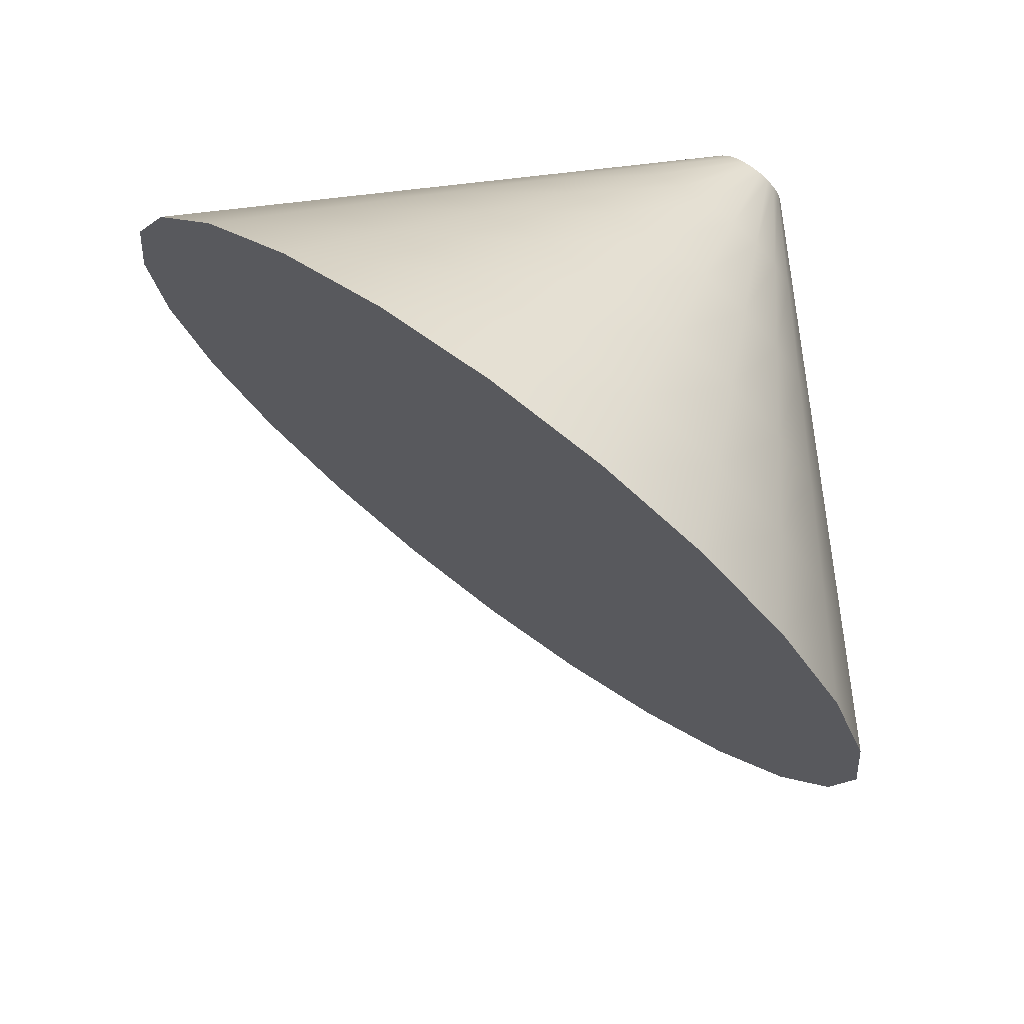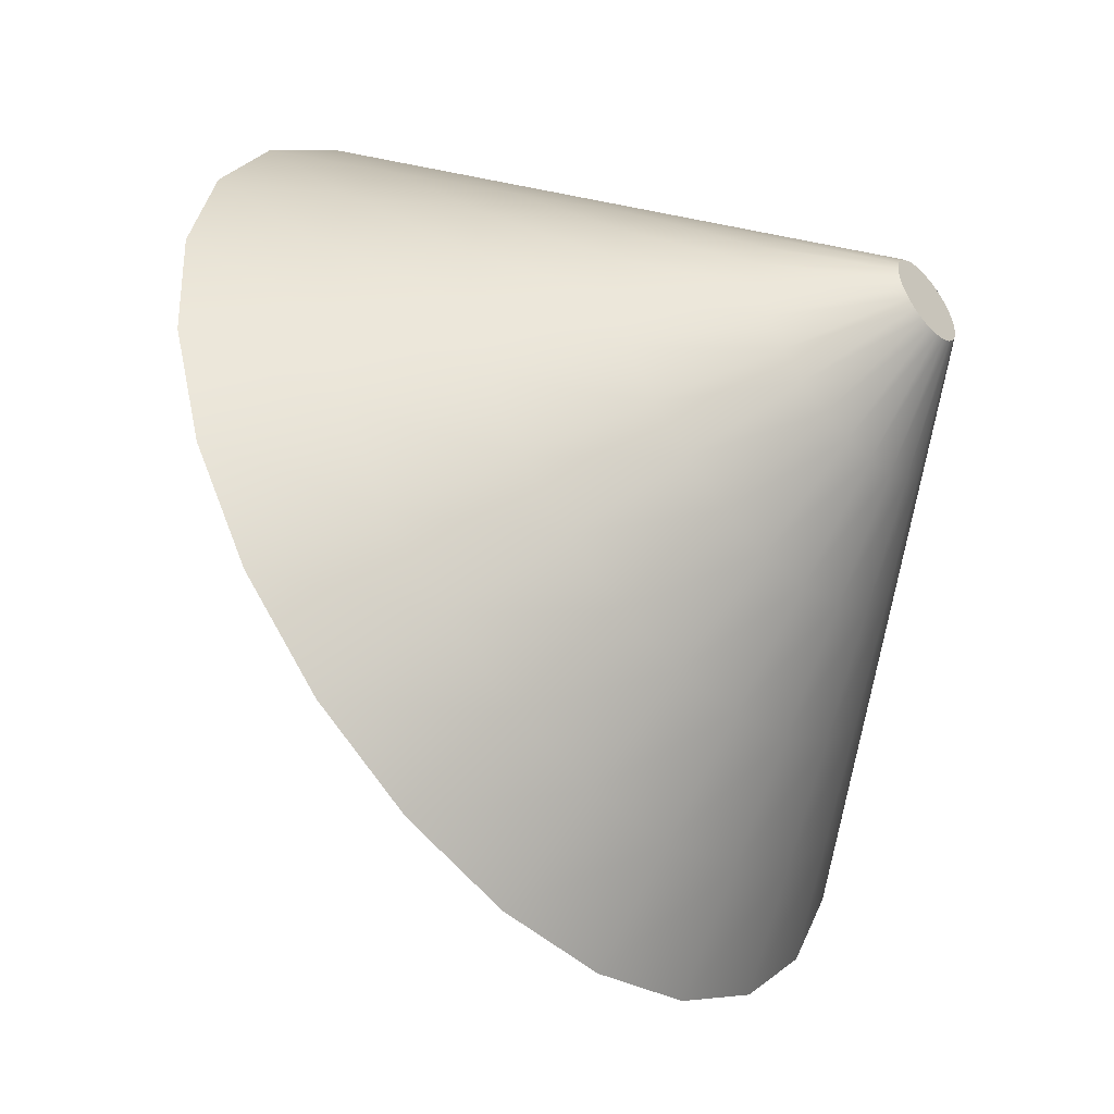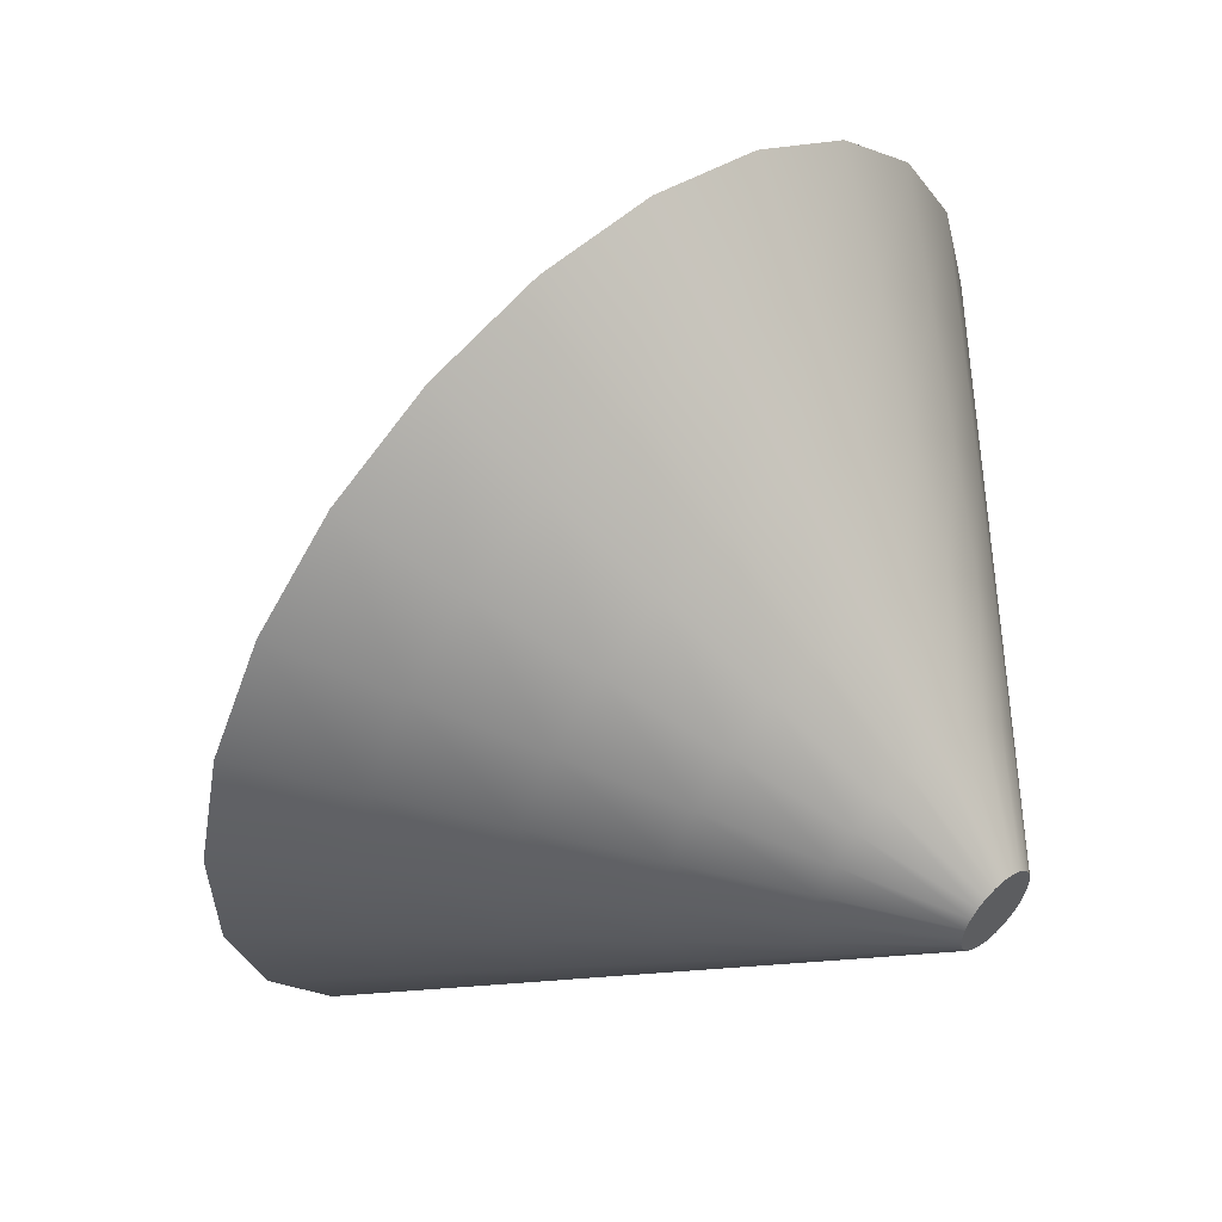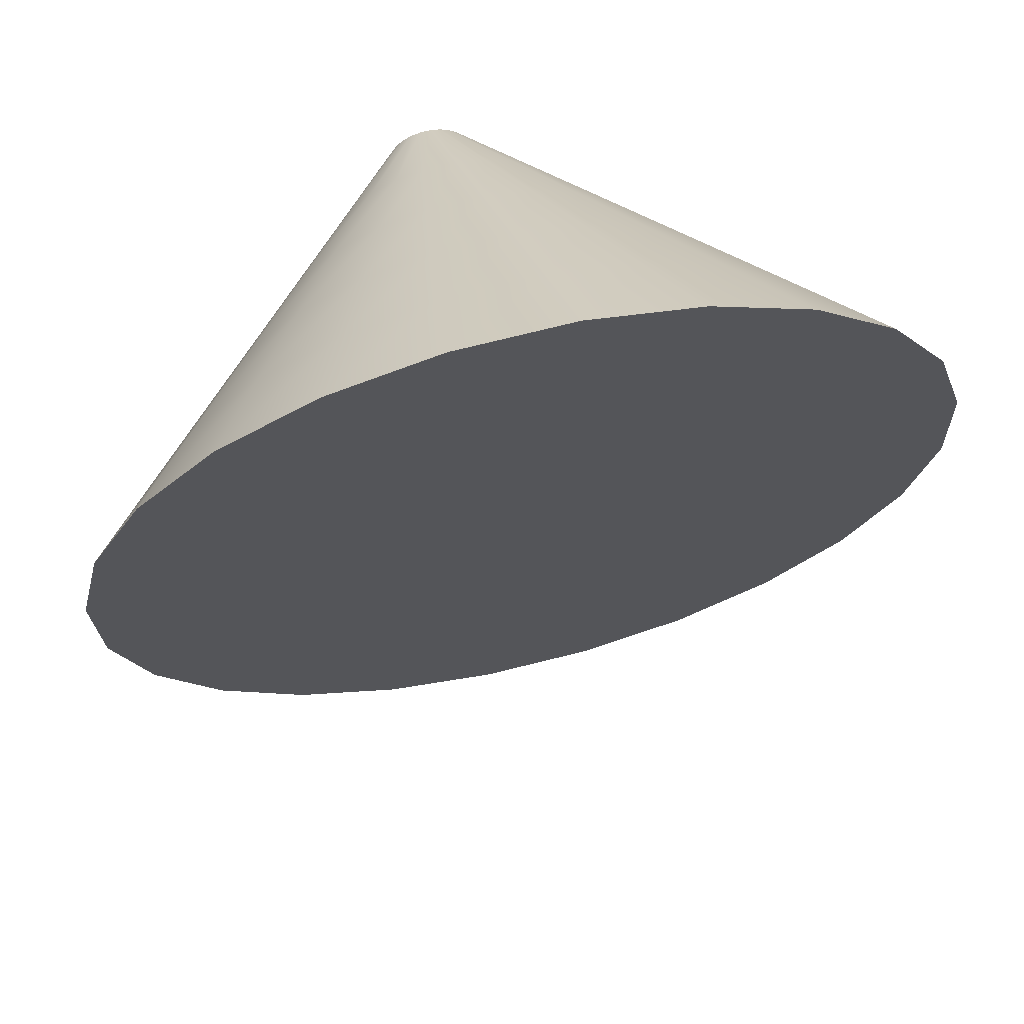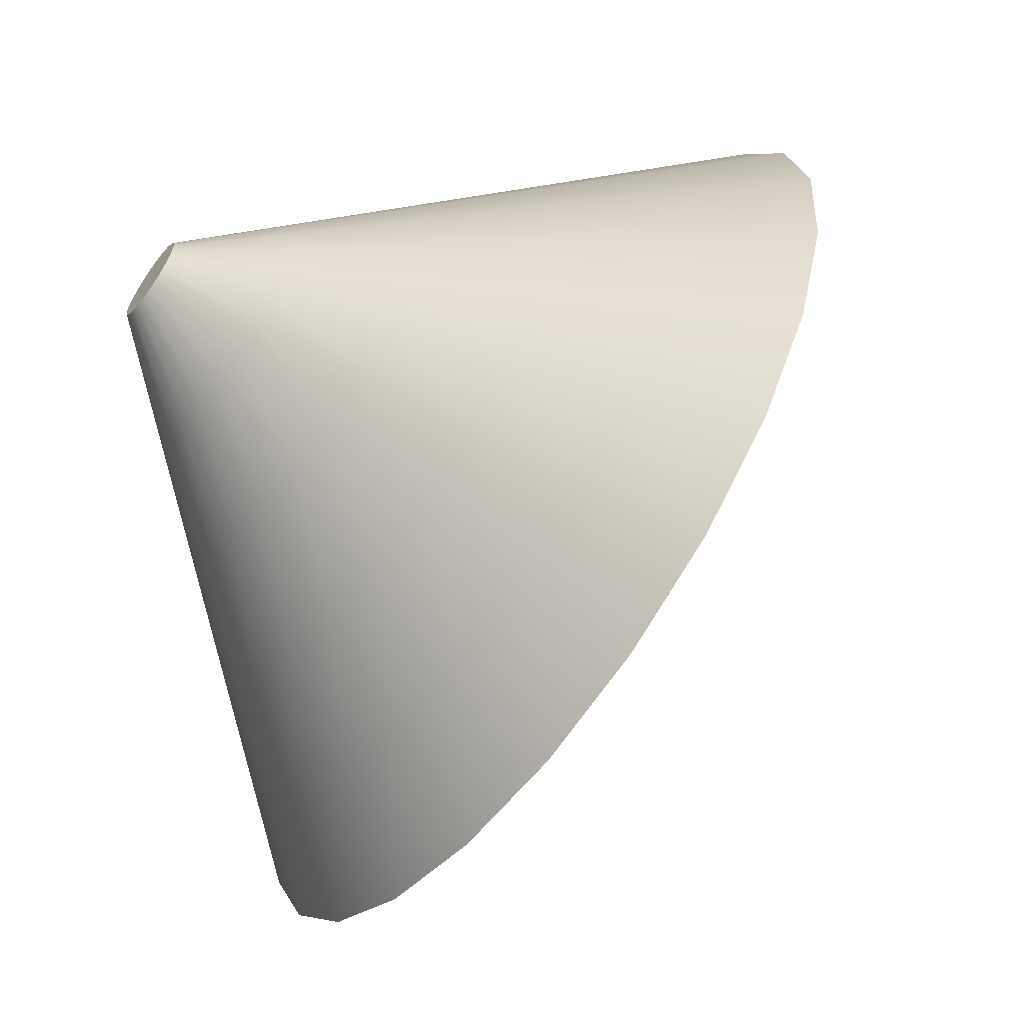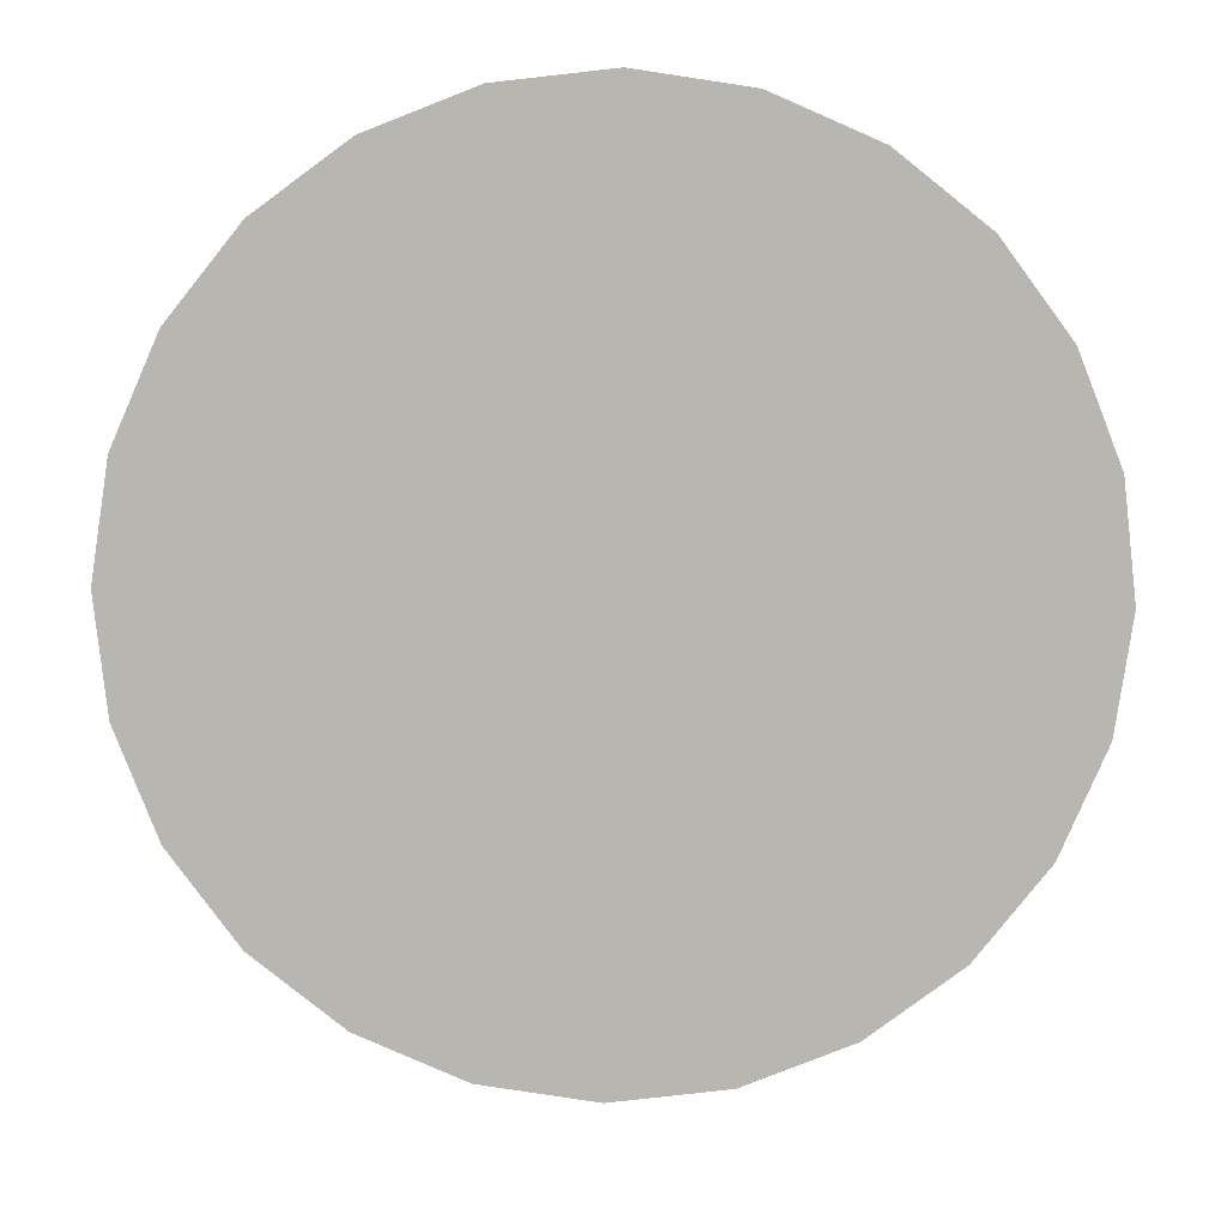
<metadata>
{"format":"obj","ext":"obj","renderer":"f3d","projection":"perspective","resolution":1024,"background":"white","views":[{"elev":31.6,"azim":75.5,"up":"+Y"},{"elev":75.7,"azim":94.2,"up":"+Y"},{"elev":-42.5,"azim":122.1,"up":"+Z"},{"elev":-77.3,"azim":-133.7,"up":"+Y"},{"elev":50.8,"azim":-44.7,"up":"+Y"},{"elev":54.6,"azim":37.0,"up":"+Z"}]}
</metadata>
<code>
v  -148.2 -208.8 -251.4
v  -152.1 -209.8 -249.9
v  -151.9 -208.8 -249.3
v  -152 -210.6 -250.6
v  -151.7 -211.4 -251.4
v  -151.1 -212 -252.1
v  -150.3 -212.3 -252.9
v  -149.4 -212.5 -253.5
v  -148.3 -212.3 -254
v  -147.3 -212 -254.3
v  -146.3 -211.4 -254.4
v  -145.5 -210.6 -254.3
v  -144.8 -209.8 -254
v  -144.4 -208.8 -253.6
v  -144.2 -207.9 -253
v  -144.3 -207 -252.2
v  -144.6 -206.3 -251.5
v  -145.2 -205.7 -250.7
v  -146 -205.3 -250
v  -147 -205.2 -249.3
v  -148 -205.3 -248.8
v  -149 -205.7 -248.5
v  -150 -206.3 -248.4
v  -150.8 -207 -248.5
v  -151.5 -207.9 -248.8
v  -156.1 -216.9 -239.8
v  -155.5 -214.1 -238
v  -155.8 -219.6 -242
v  -154.7 -221.8 -244.3
v  -153 -223.6 -246.7
v  -150.6 -224.6 -248.8
v  -147.8 -225 -250.7
v  -144.7 -224.6 -252.2
v  -141.6 -223.6 -253.1
v  -138.7 -221.8 -253.5
v  -136.2 -219.6 -253.2
v  -134.2 -216.9 -252.4
v  -132.9 -214.1 -251
v  -132.3 -211.3 -249.1
v  -132.6 -208.7 -247
v  -133.6 -206.4 -244.6
v  -135.4 -204.7 -242.3
v  -137.8 -203.6 -240.1
v  -140.6 -203.2 -238.2
v  -143.7 -203.6 -236.7
v  -146.8 -204.7 -235.8
v  -149.7 -206.4 -235.5
v  -152.2 -208.7 -235.7
v  -154.2 -211.3 -236.6
v  -160 -224.1 -229.8
v  -159.1 -219.4 -226.7
v  -159.6 -228.5 -233.4
v  -157.8 -232.3 -237.3
v  -154.8 -235.1 -241.2
v  -150.9 -236.9 -244.8
v  -146.2 -237.6 -248
v  -141.1 -236.9 -250.4
v  -135.9 -235.1 -252
v  -131.1 -232.3 -252.5
v  -126.8 -228.5 -252.1
v  -123.5 -224.1 -250.7
v  -121.3 -219.4 -248.3
v  -120.4 -214.7 -245.3
v  -120.9 -210.3 -241.7
v  -122.6 -206.6 -237.8
v  -125.6 -203.7 -233.9
v  -129.6 -201.9 -230.2
v  -134.3 -201.3 -227.1
v  -139.4 -201.9 -224.6
v  -144.5 -203.7 -223.1
v  -149.4 -206.6 -222.5
v  -153.6 -210.3 -223
v  -156.9 -214.7 -224.4
v  -164 -231.3 -219.8
v  -162.7 -224.7 -215.5
v  -163.3 -237.4 -224.8
v  -160.9 -242.7 -230.2
v  -156.7 -246.7 -235.7
v  -151.2 -249.3 -240.8
v  -144.6 -250.1 -245.2
v  -137.5 -249.3 -248.6
v  -130.3 -246.7 -250.8
v  -123.5 -242.7 -251.6
v  -117.5 -237.4 -251
v  -112.9 -231.3 -249
v  -109.8 -224.7 -245.7
v  -108.5 -218.1 -241.4
v  -109.2 -212 -236.4
v  -111.6 -206.8 -230.9
v  -115.8 -202.7 -225.5
v  -121.3 -200.2 -220.4
v  -127.9 -199.3 -216
v  -135 -200.2 -212.6
v  -142.3 -202.7 -210.4
v  -149.1 -206.8 -209.6
v  -155 -212 -210.2
v  -159.7 -218.1 -212.2
v  -167.9 -238.5 -209.7
v  -166.3 -230 -204.2
v  -167.1 -246.4 -216.2
v  -163.9 -253.1 -223.2
v  -158.6 -258.3 -230.2
v  -151.5 -261.6 -236.8
v  -143 -262.7 -242.4
v  -133.9 -261.6 -246.8
v  -124.6 -258.3 -249.6
v  -115.8 -253.1 -250.7
v  -108.2 -246.4 -249.9
v  -102.2 -238.5 -247.3
v  -98.27 -230 -243.1
v  -96.65 -221.6 -237.6
v  -97.46 -213.7 -231.1
v  -100.6 -206.9 -224.1
v  -106 -201.7 -217.1
v  -113.1 -198.5 -210.5
v  -121.6 -197.4 -204.8
v  -130.7 -198.5 -200.5
v  -140 -201.7 -197.6
v  -148.8 -206.9 -196.6
v  -156.4 -213.7 -197.4
v  -162.4 -221.6 -200
v  -171.9 -245.7 -199.7
v  -169.9 -235.3 -192.9
v  -170.9 -255.3 -207.6
v  -167 -263.5 -216.1
v  -160.5 -269.9 -224.7
v  -151.8 -273.9 -232.7
v  -141.4 -275.2 -239.7
v  -130.2 -273.9 -245
v  -118.9 -269.9 -248.5
v  -108.2 -263.5 -249.7
v  -98.88 -255.3 -248.8
v  -91.56 -245.7 -245.6
v  -86.75 -235.3 -240.5
v  -84.77 -225 -233.7
v  -85.76 -215.4 -225.8
v  -89.64 -207.1 -217.3
v  -96.17 -200.8 -208.7
v  -104.9 -196.8 -200.7
v  -115.2 -195.4 -193.7
v  -126.4 -196.8 -188.4
v  -137.7 -200.8 -184.9
v  -148.4 -207.1 -183.7
v  -157.8 -215.4 -184.6
v  -165.1 -225 -187.8
v  -128.3 -235.3 -216.7
g F08
f 1 2 3
f 1 4 2
f 1 5 4
f 1 6 5
f 1 7 6
f 1 8 7
f 1 9 8
f 1 10 9
f 1 11 10
f 1 12 11
f 1 13 12
f 1 14 13
f 1 15 14
f 1 16 15
f 1 17 16
f 1 18 17
f 1 19 18
f 1 20 19
f 1 21 20
f 1 22 21
f 1 23 22
f 1 24 23
f 1 25 24
f 1 3 25
f 3 26 27
f 3 2 26
f 2 28 26
f 2 4 28
f 4 29 28
f 4 5 29
f 5 30 29
f 5 6 30
f 6 31 30
f 6 7 31
f 7 32 31
f 7 8 32
f 8 33 32
f 8 9 33
f 9 34 33
f 9 10 34
f 10 35 34
f 10 11 35
f 11 36 35
f 11 12 36
f 12 37 36
f 12 13 37
f 13 38 37
f 13 14 38
f 14 39 38
f 14 15 39
f 15 40 39
f 15 16 40
f 16 41 40
f 16 17 41
f 17 42 41
f 17 18 42
f 18 43 42
f 18 19 43
f 19 44 43
f 19 20 44
f 20 45 44
f 20 21 45
f 21 46 45
f 21 22 46
f 22 47 46
f 22 23 47
f 23 48 47
f 23 24 48
f 24 49 48
f 24 25 49
f 25 27 49
f 25 3 27
f 27 50 51
f 27 26 50
f 26 52 50
f 26 28 52
f 28 53 52
f 28 29 53
f 29 54 53
f 29 30 54
f 30 55 54
f 30 31 55
f 31 56 55
f 31 32 56
f 32 57 56
f 32 33 57
f 33 58 57
f 33 34 58
f 34 59 58
f 34 35 59
f 35 60 59
f 35 36 60
f 36 61 60
f 36 37 61
f 37 62 61
f 37 38 62
f 38 63 62
f 38 39 63
f 39 64 63
f 39 40 64
f 40 65 64
f 40 41 65
f 41 66 65
f 41 42 66
f 42 67 66
f 42 43 67
f 43 68 67
f 43 44 68
f 44 69 68
f 44 45 69
f 45 70 69
f 45 46 70
f 46 71 70
f 46 47 71
f 47 72 71
f 47 48 72
f 48 73 72
f 48 49 73
f 49 51 73
f 49 27 51
f 51 74 75
f 51 50 74
f 50 76 74
f 50 52 76
f 52 77 76
f 52 53 77
f 53 78 77
f 53 54 78
f 54 79 78
f 54 55 79
f 55 80 79
f 55 56 80
f 56 81 80
f 56 57 81
f 57 82 81
f 57 58 82
f 58 83 82
f 58 59 83
f 59 84 83
f 59 60 84
f 60 85 84
f 60 61 85
f 61 86 85
f 61 62 86
f 62 87 86
f 62 63 87
f 63 88 87
f 63 64 88
f 64 89 88
f 64 65 89
f 65 90 89
f 65 66 90
f 66 91 90
f 66 67 91
f 67 92 91
f 67 68 92
f 68 93 92
f 68 69 93
f 69 94 93
f 69 70 94
f 70 95 94
f 70 71 95
f 71 96 95
f 71 72 96
f 72 97 96
f 72 73 97
f 73 75 97
f 73 51 75
f 75 98 99
f 75 74 98
f 74 100 98
f 74 76 100
f 76 101 100
f 76 77 101
f 77 102 101
f 77 78 102
f 78 103 102
f 78 79 103
f 79 104 103
f 79 80 104
f 80 105 104
f 80 81 105
f 81 106 105
f 81 82 106
f 82 107 106
f 82 83 107
f 83 108 107
f 83 84 108
f 84 109 108
f 84 85 109
f 85 110 109
f 85 86 110
f 86 111 110
f 86 87 111
f 87 112 111
f 87 88 112
f 88 113 112
f 88 89 113
f 89 114 113
f 89 90 114
f 90 115 114
f 90 91 115
f 91 116 115
f 91 92 116
f 92 117 116
f 92 93 117
f 93 118 117
f 93 94 118
f 94 119 118
f 94 95 119
f 95 120 119
f 95 96 120
f 96 121 120
f 96 97 121
f 97 99 121
f 97 75 99
f 99 122 123
f 99 98 122
f 98 124 122
f 98 100 124
f 100 125 124
f 100 101 125
f 101 126 125
f 101 102 126
f 102 127 126
f 102 103 127
f 103 128 127
f 103 104 128
f 104 129 128
f 104 105 129
f 105 130 129
f 105 106 130
f 106 131 130
f 106 107 131
f 107 132 131
f 107 108 132
f 108 133 132
f 108 109 133
f 109 134 133
f 109 110 134
f 110 135 134
f 110 111 135
f 111 136 135
f 111 112 136
f 112 137 136
f 112 113 137
f 113 138 137
f 113 114 138
f 114 139 138
f 114 115 139
f 115 140 139
f 115 116 140
f 116 141 140
f 116 117 141
f 117 142 141
f 117 118 142
f 118 143 142
f 118 119 143
f 119 144 143
f 119 120 144
f 120 145 144
f 120 121 145
f 121 123 145
f 121 99 123
f 146 123 122
f 146 122 124
f 146 124 125
f 146 125 126
f 146 126 127
f 146 127 128
f 146 128 129
f 146 129 130
f 146 130 131
f 146 131 132
f 146 132 133
f 146 133 134
f 146 134 135
f 146 135 136
f 146 136 137
f 146 137 138
f 146 138 139
f 146 139 140
f 146 140 141
f 146 141 142
f 146 142 143
f 146 143 144
f 146 144 145
f 146 145 123

</code>
